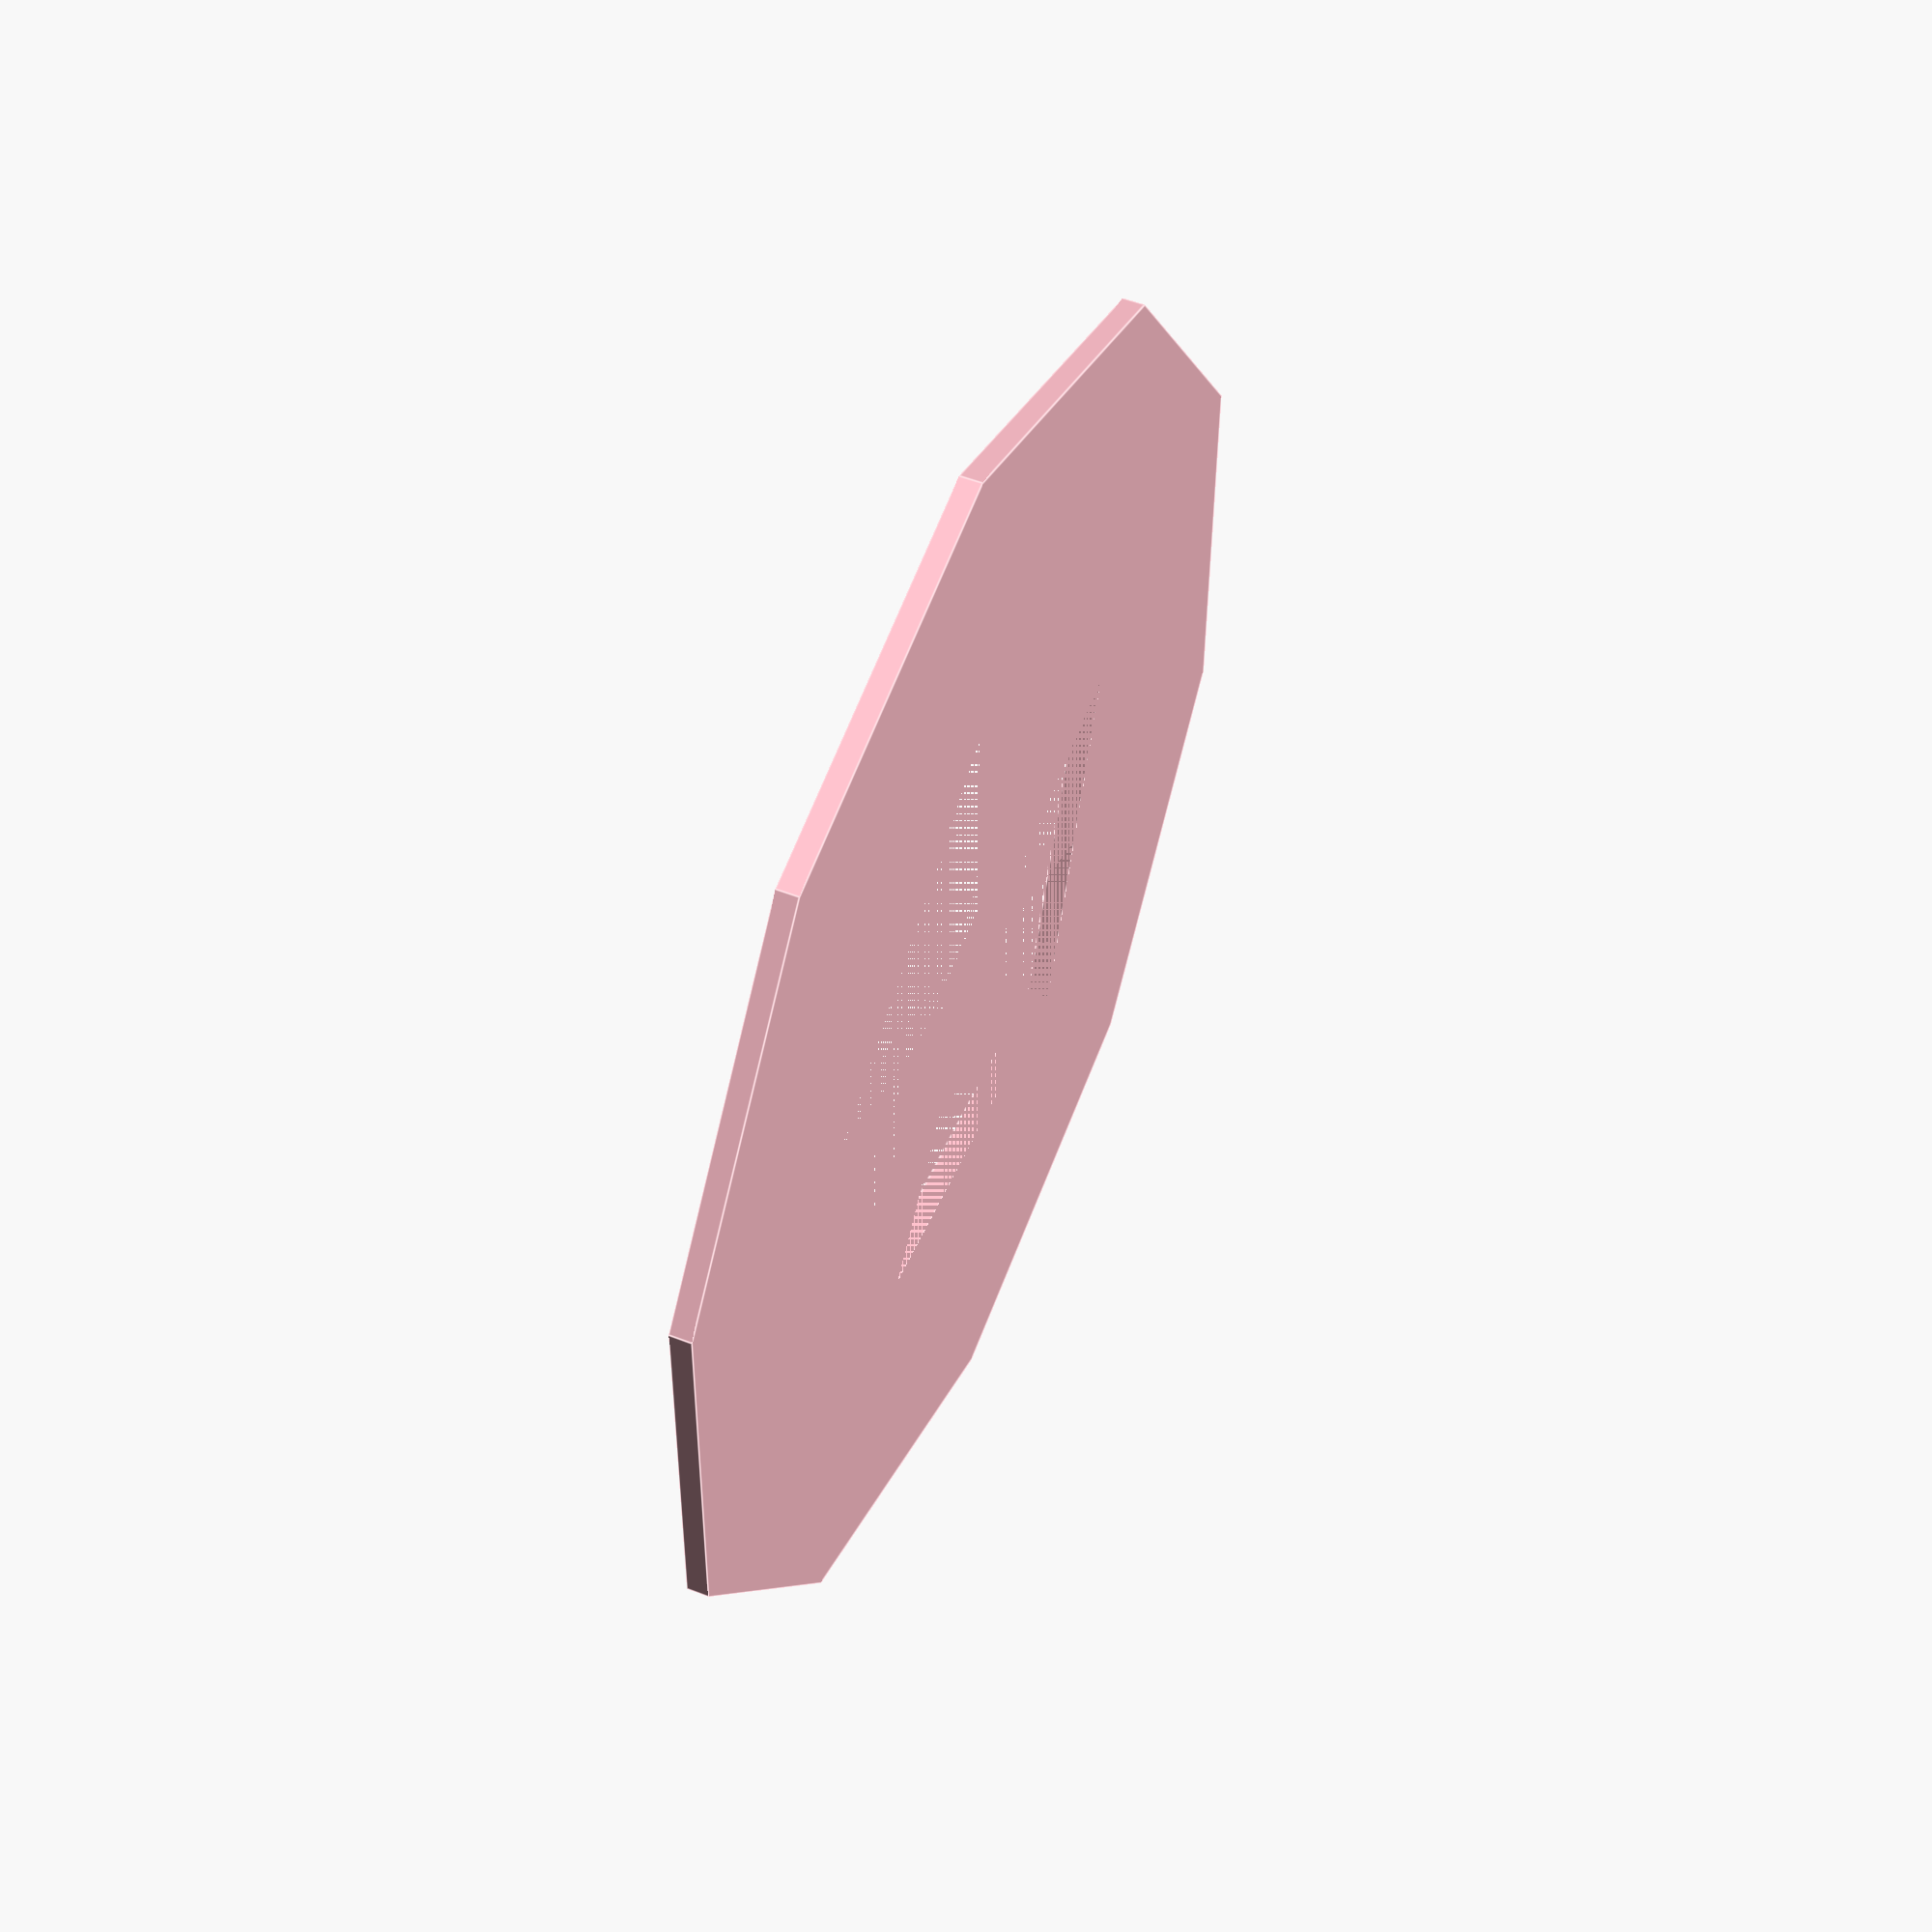
<openscad>
color("pink") shimring(6, 3, 0.1);

module shimring(gaikei, naikei,t){
  difference(){
    cylinder(h=t, d=gaikei);
    cylinder(h=t, d=naikei);
  }
}
</openscad>
<views>
elev=128.3 azim=89.1 roll=67.0 proj=p view=edges
</views>
